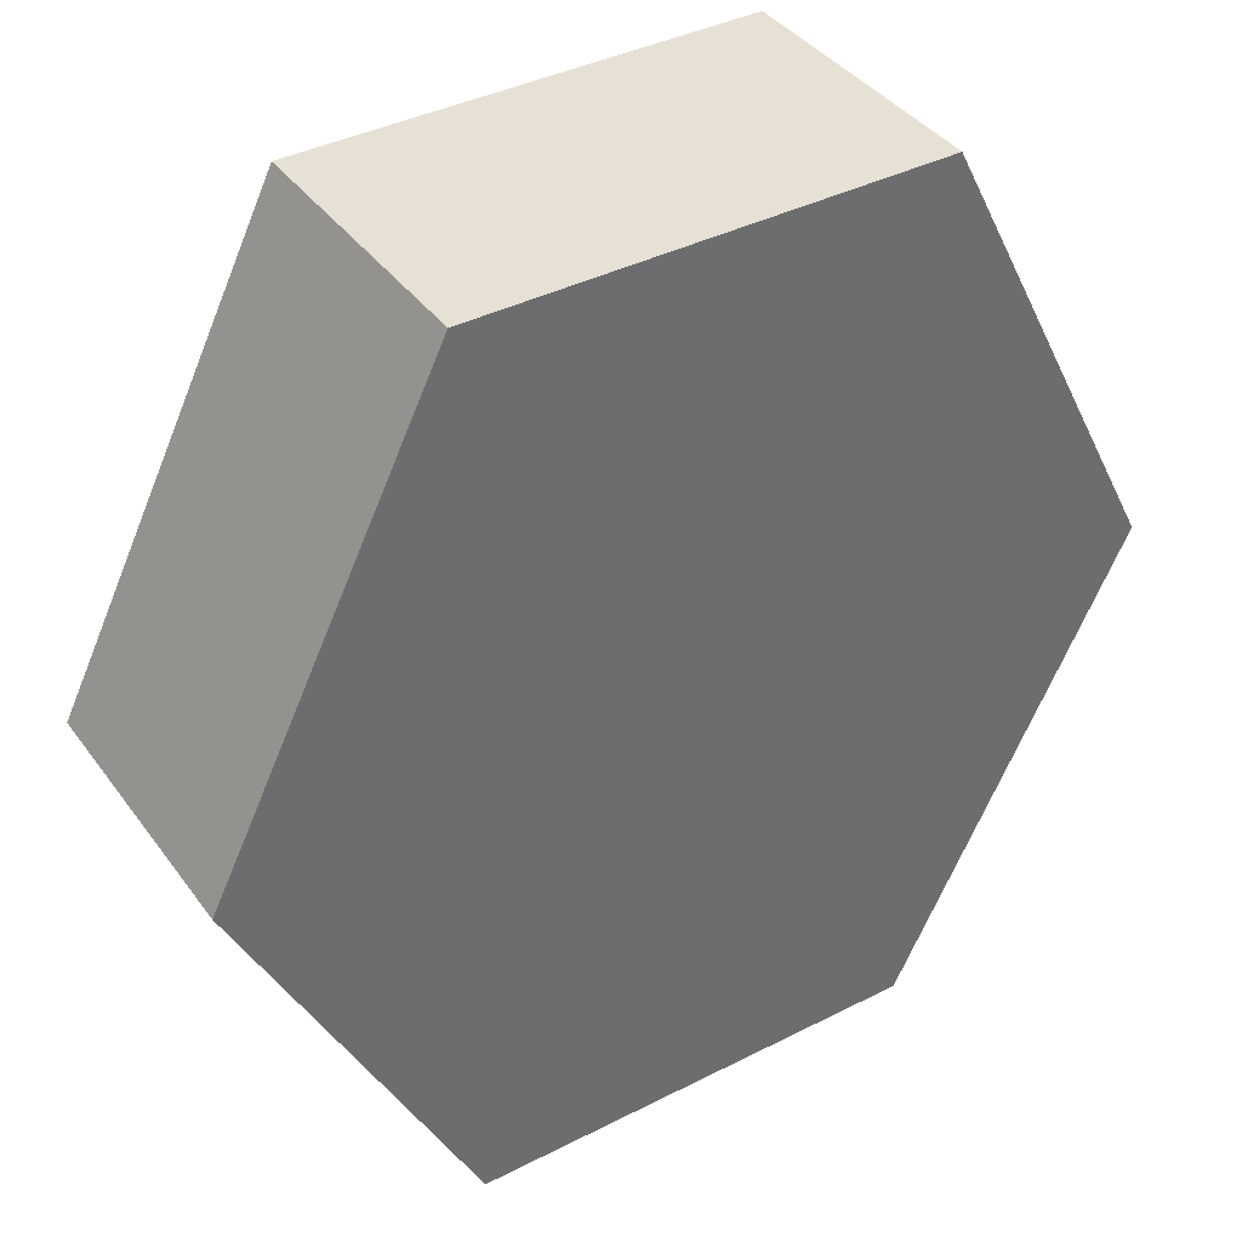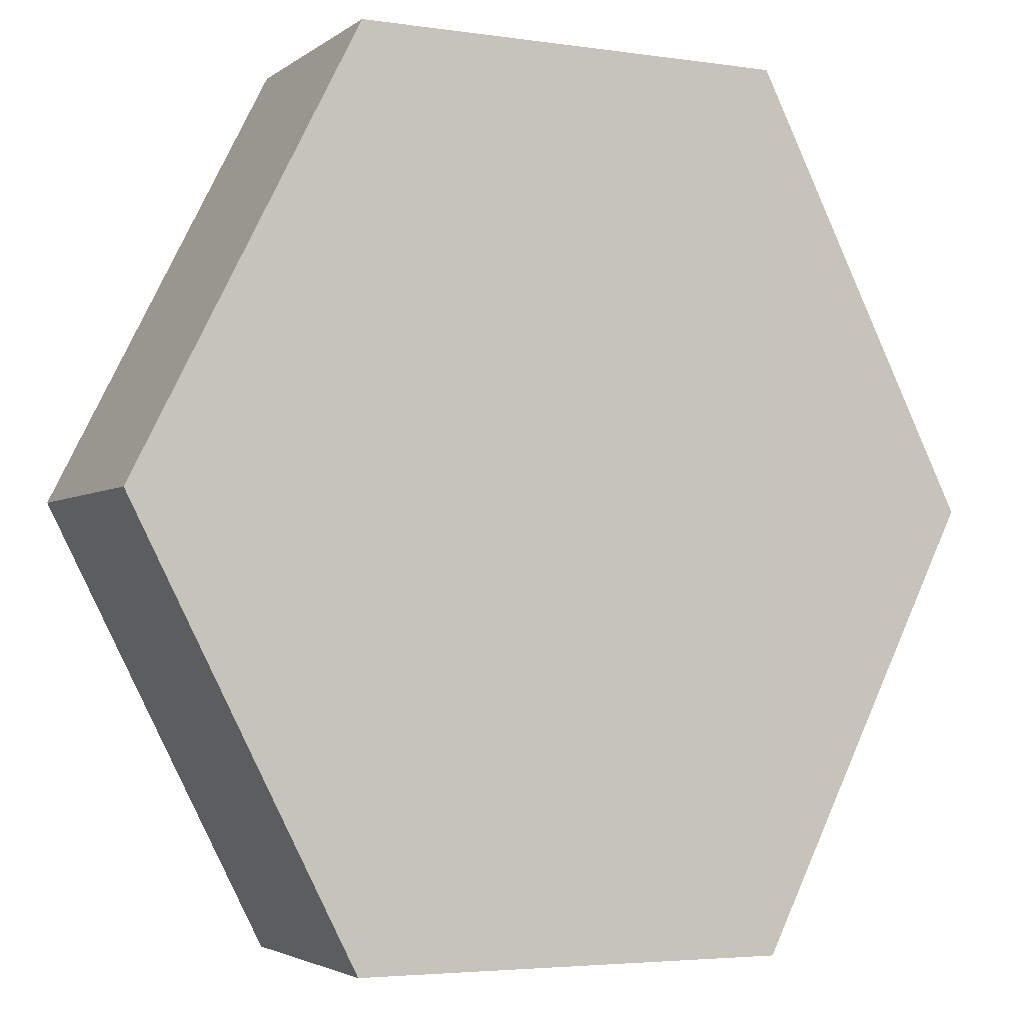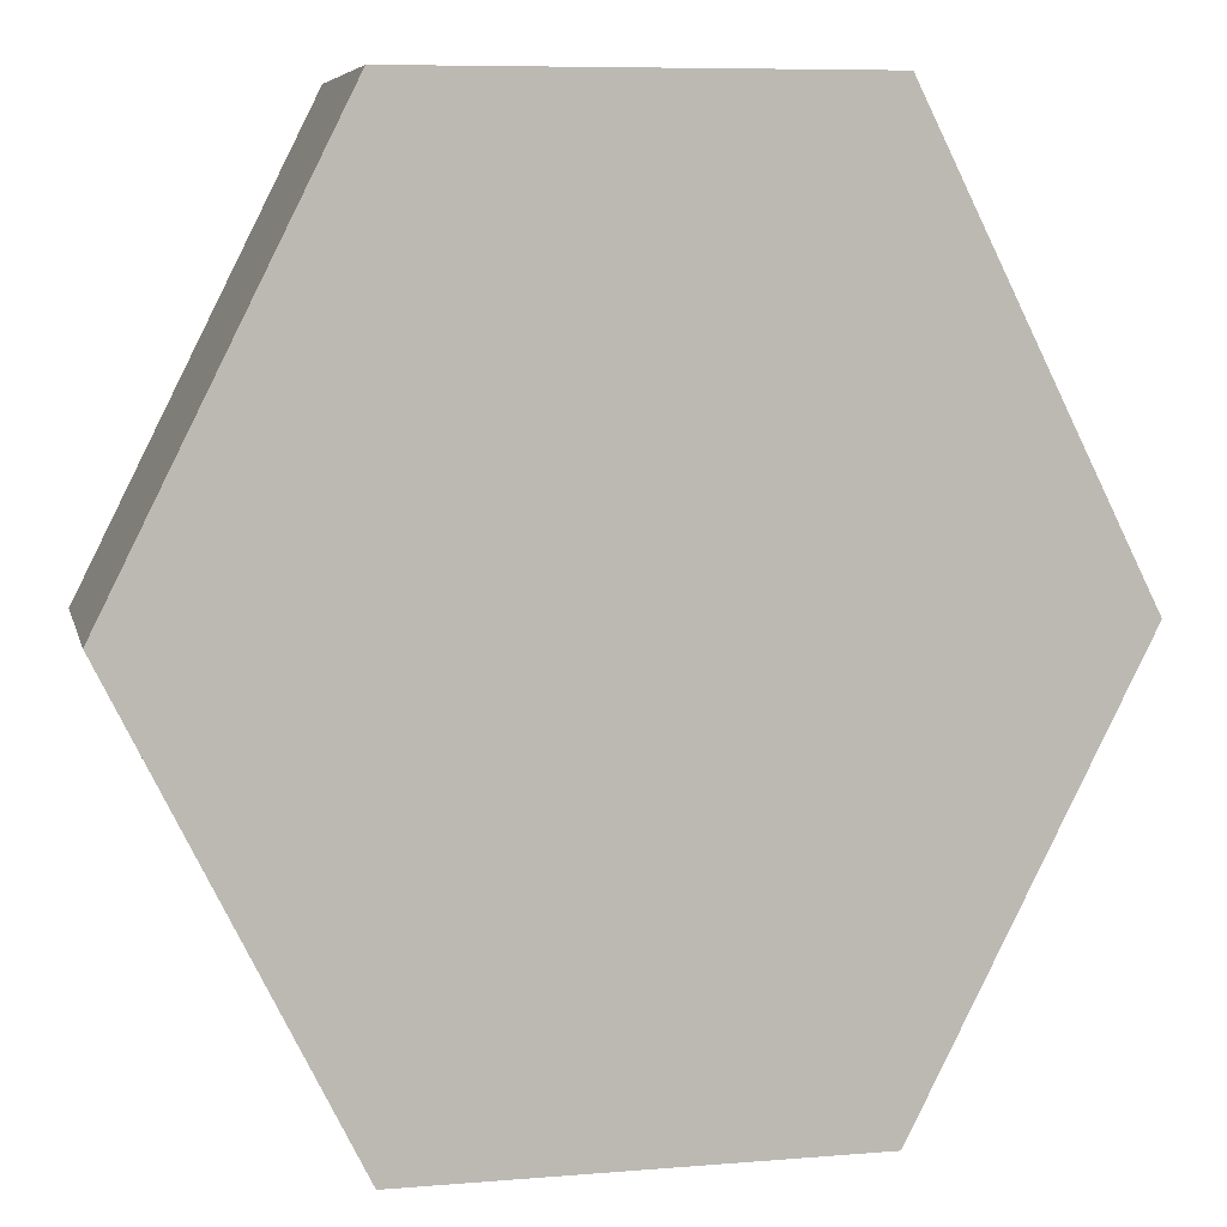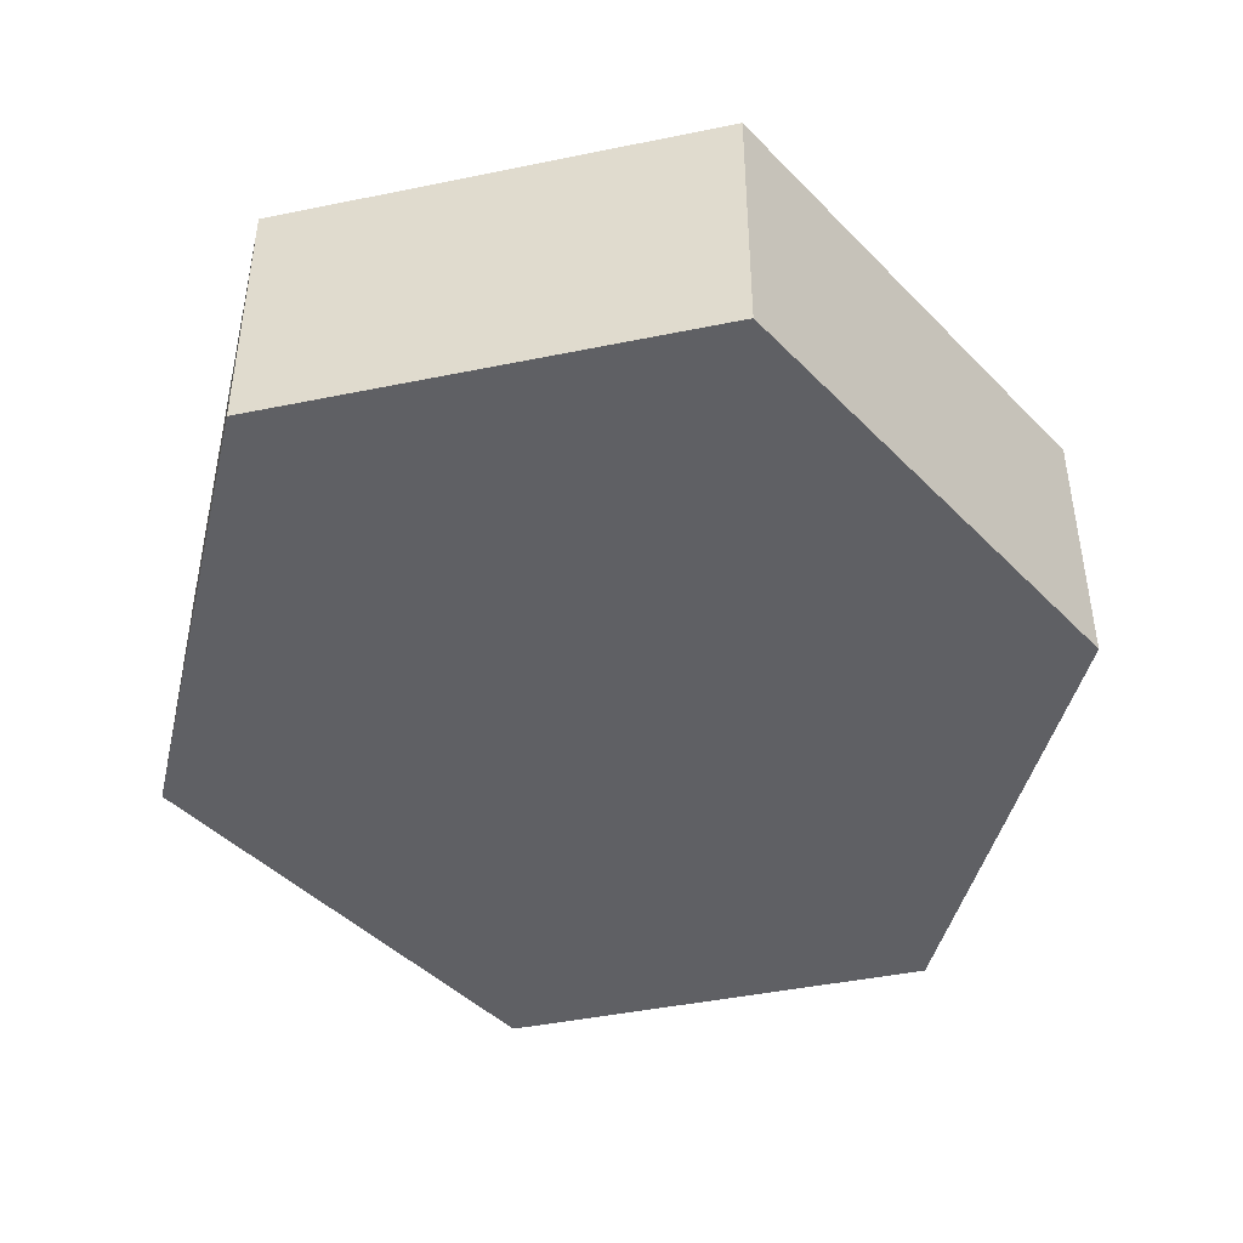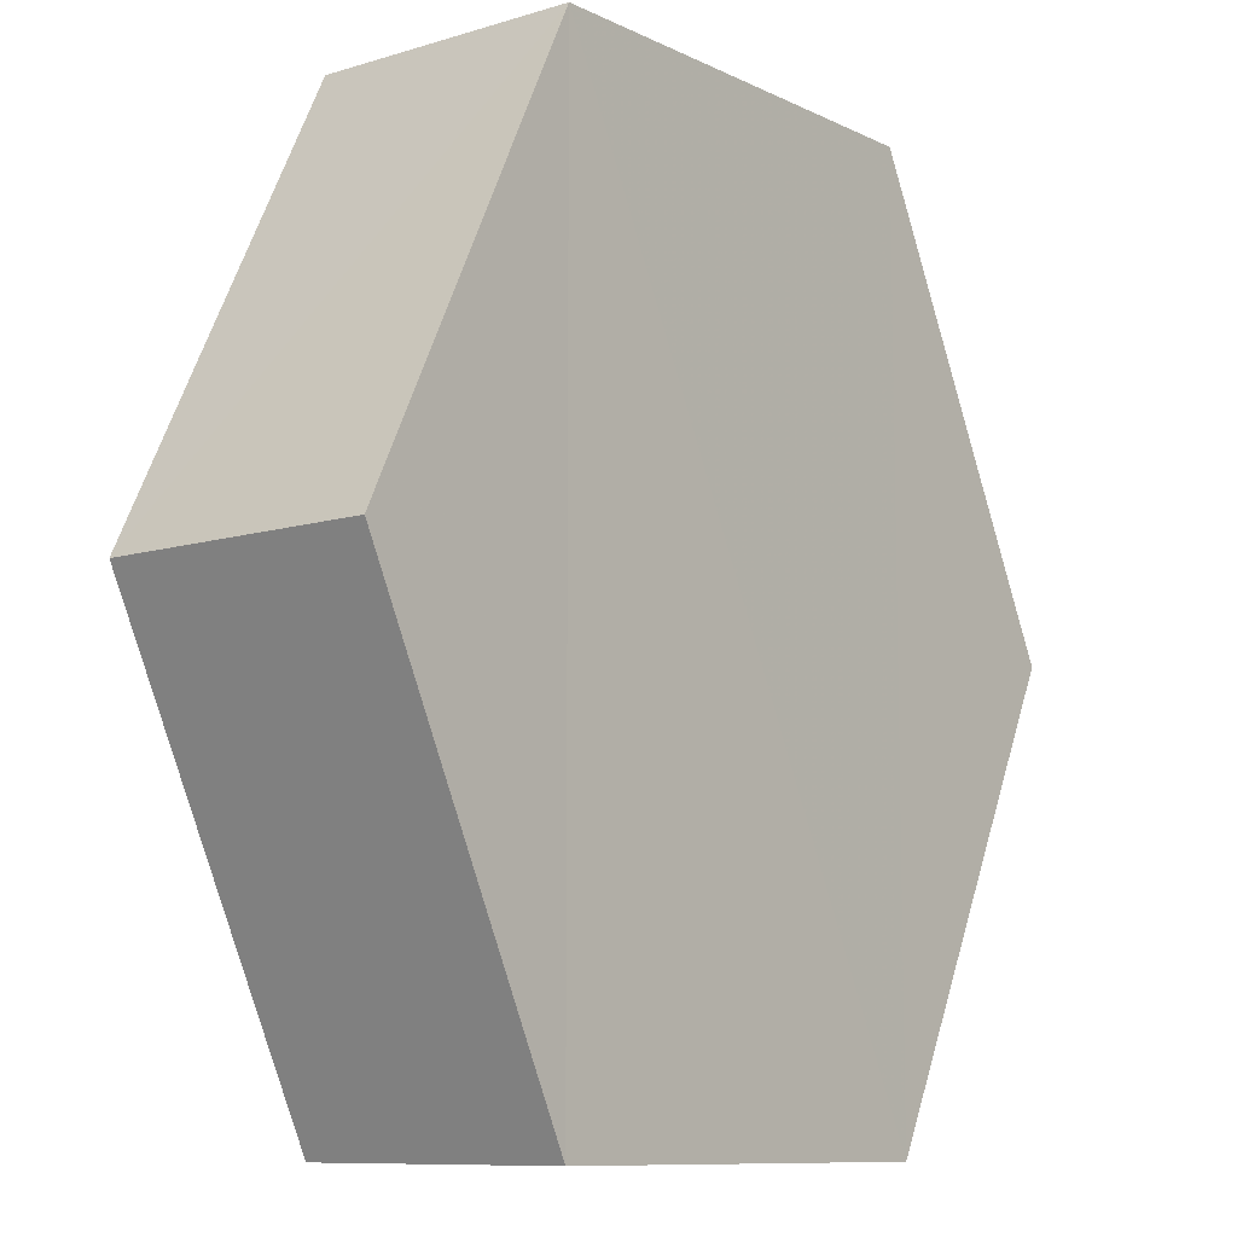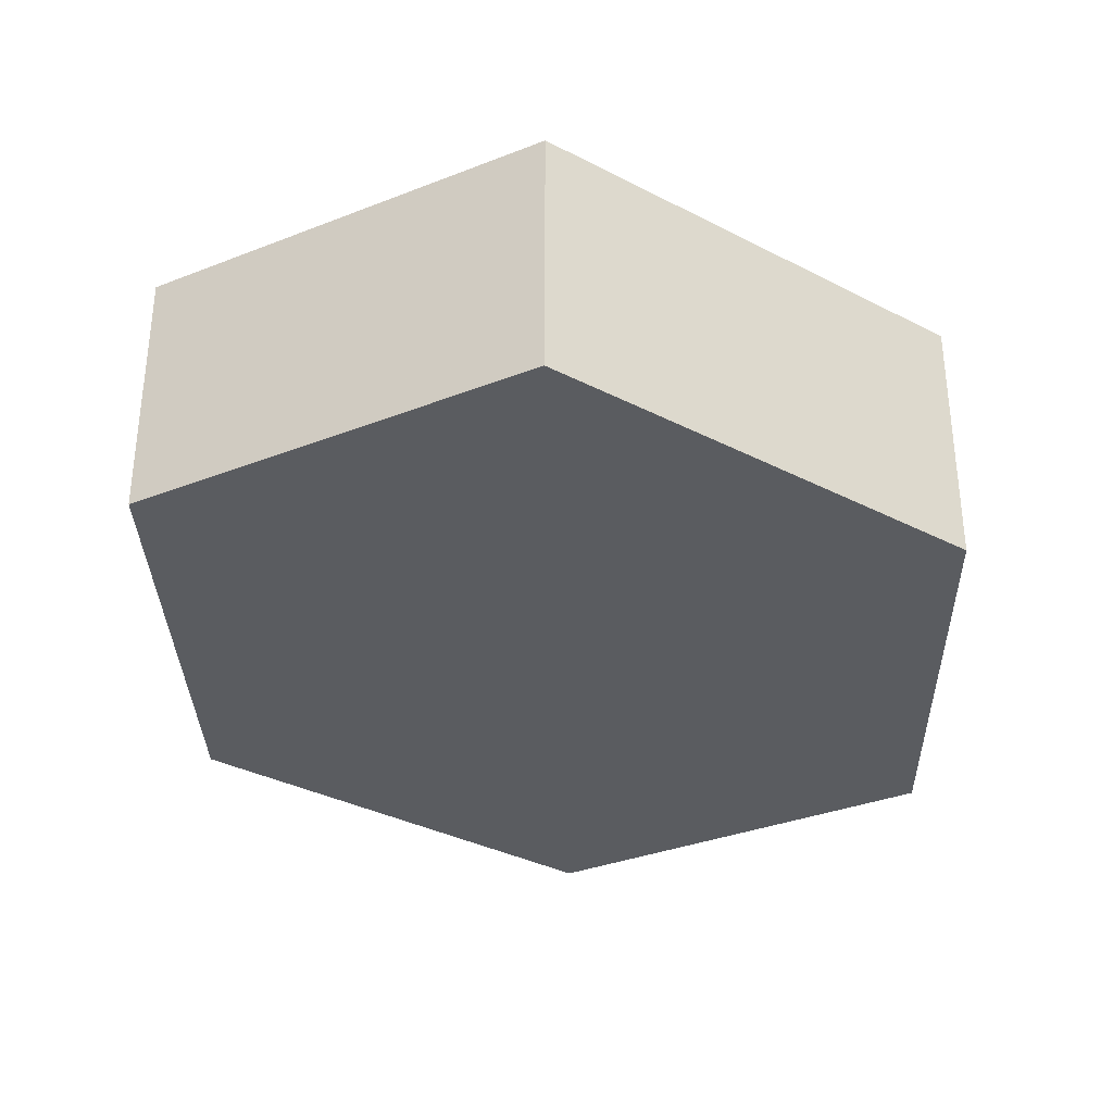
<metadata>
{"format":"obj","ext":"obj","renderer":"f3d","projection":"perspective","resolution":1024,"background":"white","views":[{"elev":38.9,"azim":-32.8,"up":"+Y"},{"elev":-3.7,"azim":154.6,"up":"+Y"},{"elev":6.5,"azim":167.4,"up":"+Y"},{"elev":-44.1,"azim":13.4,"up":"+Z"},{"elev":-9.8,"azim":129.0,"up":"+Y"},{"elev":-33.8,"azim":-152.0,"up":"+Z"}]}
</metadata>
<code>
o 12018
v 2247 1883 13.99
v 2247 1883 13.98
v 2247 1883 13.98
v 2247 1883 13.98
v 2247 1883 13.98
v 2247 1883 13.98
v 2247 1883 13.99
v 2247 1883 13.98
v 2247 1883 13.99
v 2247 1883 13.99
v 2247 1883 13.99
v 2247 1883 13.98
v 2247 1883 13.99
v 2247 1883 13.99
v 2247 1883 13.99
v 2247 1883 13.98
v 2247 1883 13.99
v 2247 1883 13.99
v 2247 1883 13.99
v 2247 1883 13.99
v 2247 1883 13.98
v 2247 1883 13.99
v 2247 1883 13.99
v 2247 1883 13.99
v 2247 1883 13.98
v 2247 1883 13.98
v 2247 1883 13.98
v 2247 1883 13.98
v 2247 1883 13.99
v 2247 1883 13.98
v 2247 1883 13.98
v 2247 1883 13.98
f 1 2 3
f 4 2 5
f 6 7 4
f 8 9 6
f 7 10 11
f 12 11 10
f 13 11 14
f 15 1 13
f 15 16 17
f 17 12 18
f 18 19 20
f 21 19 22
f 23 21 13
f 24 25 23
f 8 21 26
f 27 1 26
f 28 29 27
f 26 30 31
f 7 30 32
f 12 32 30

</code>
